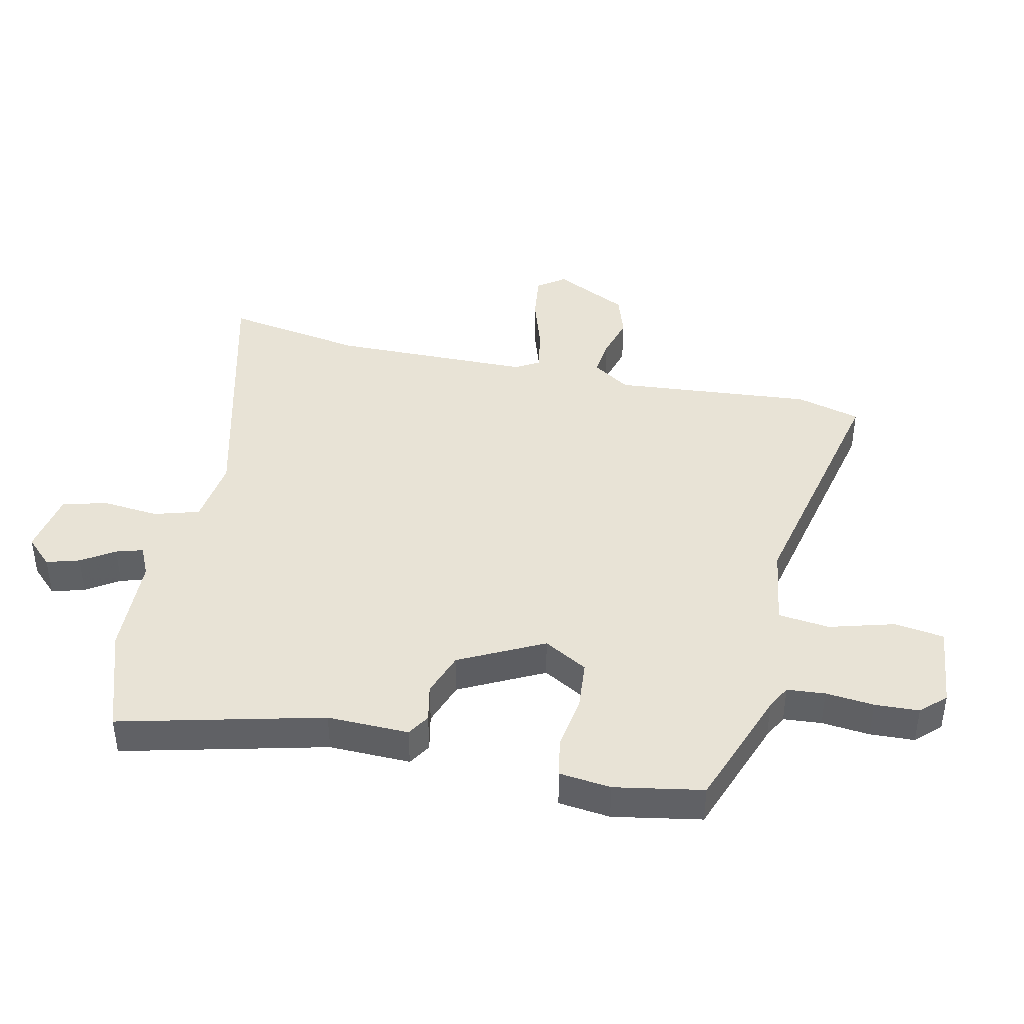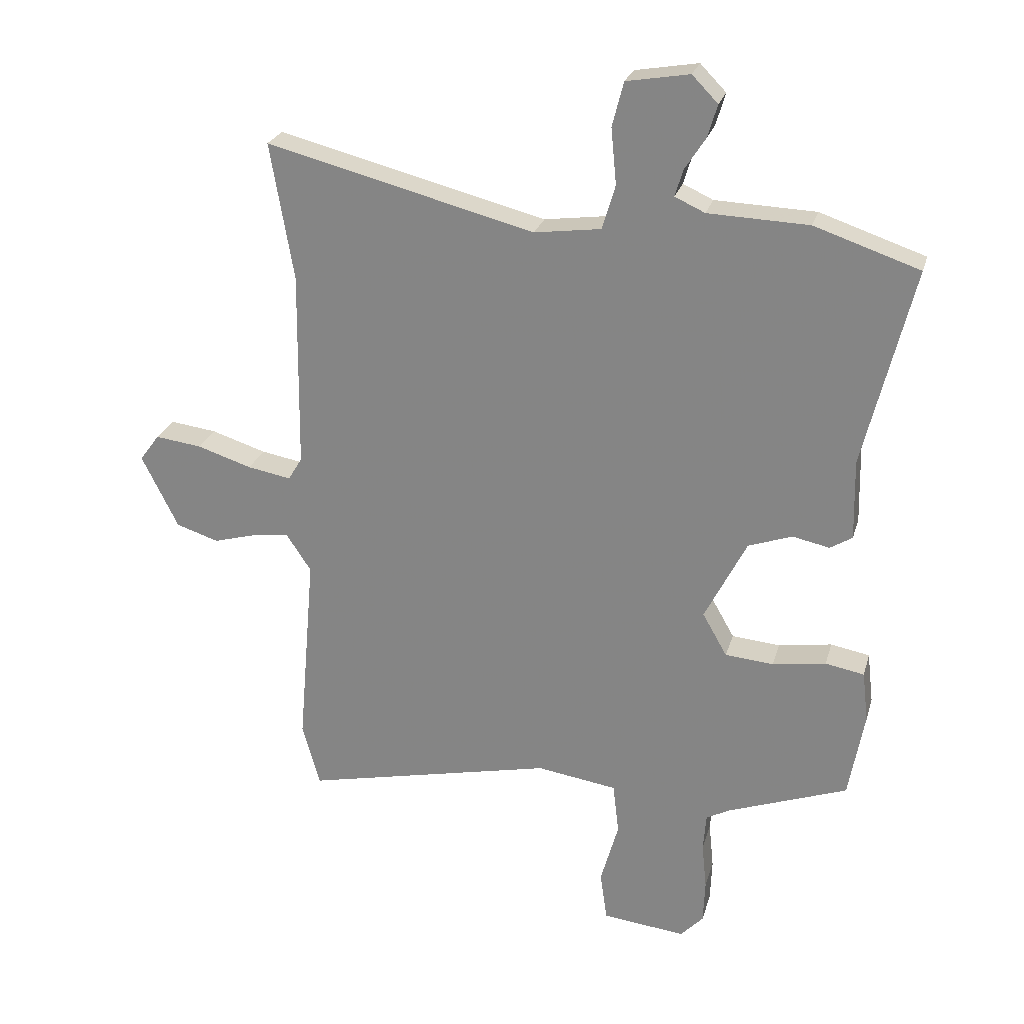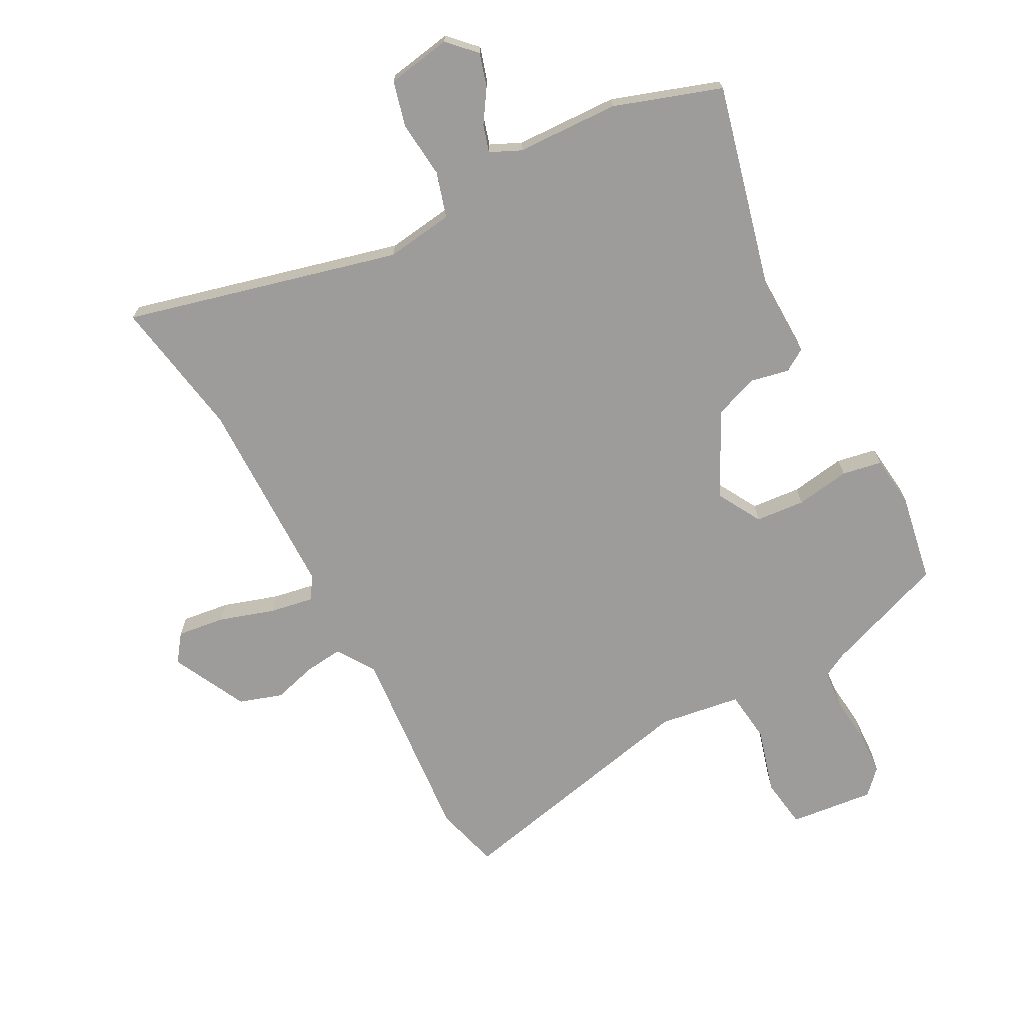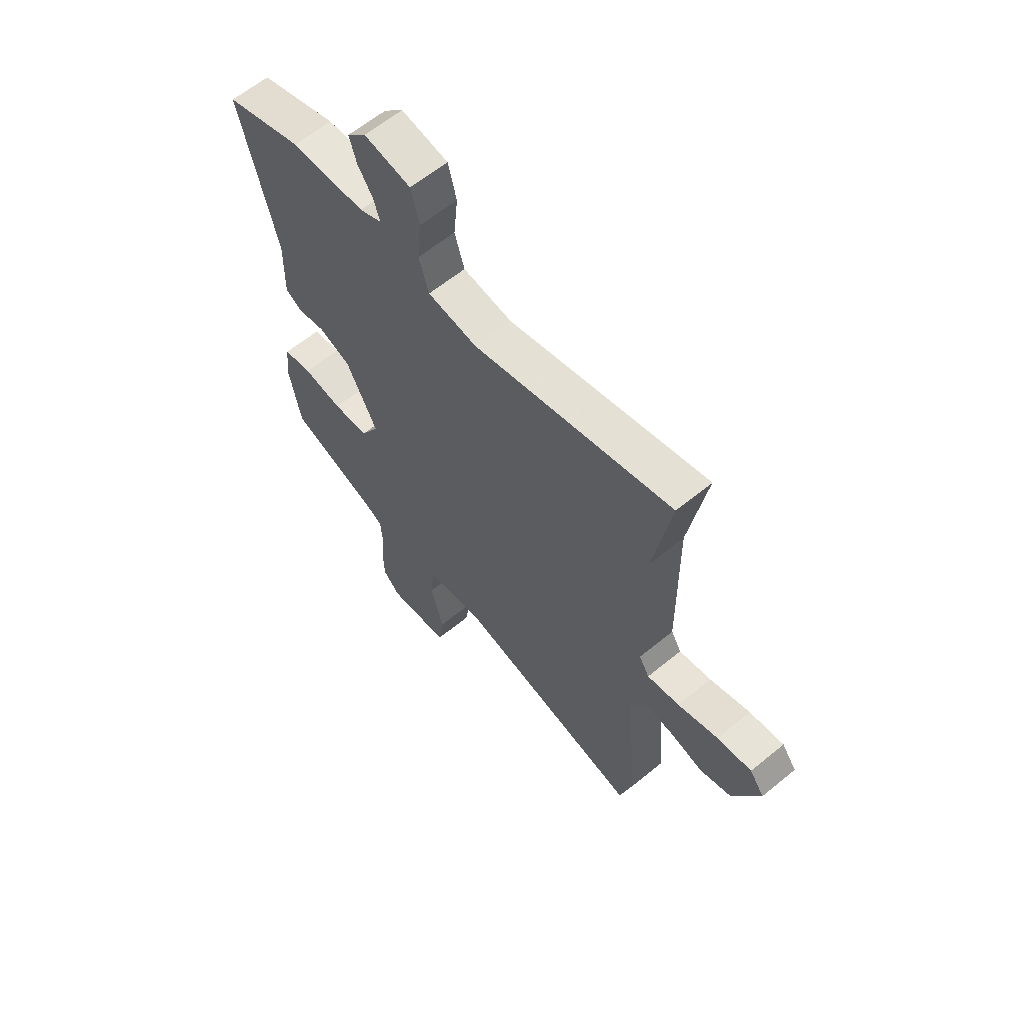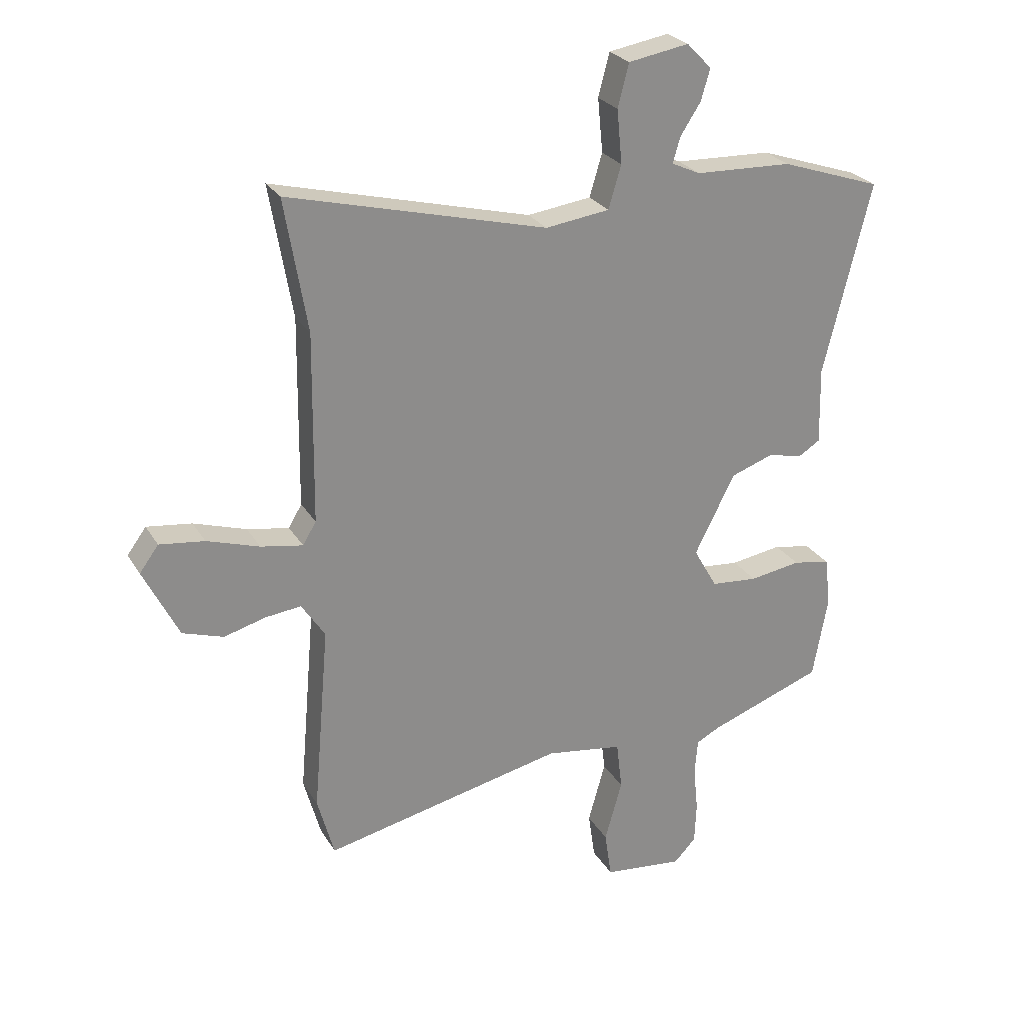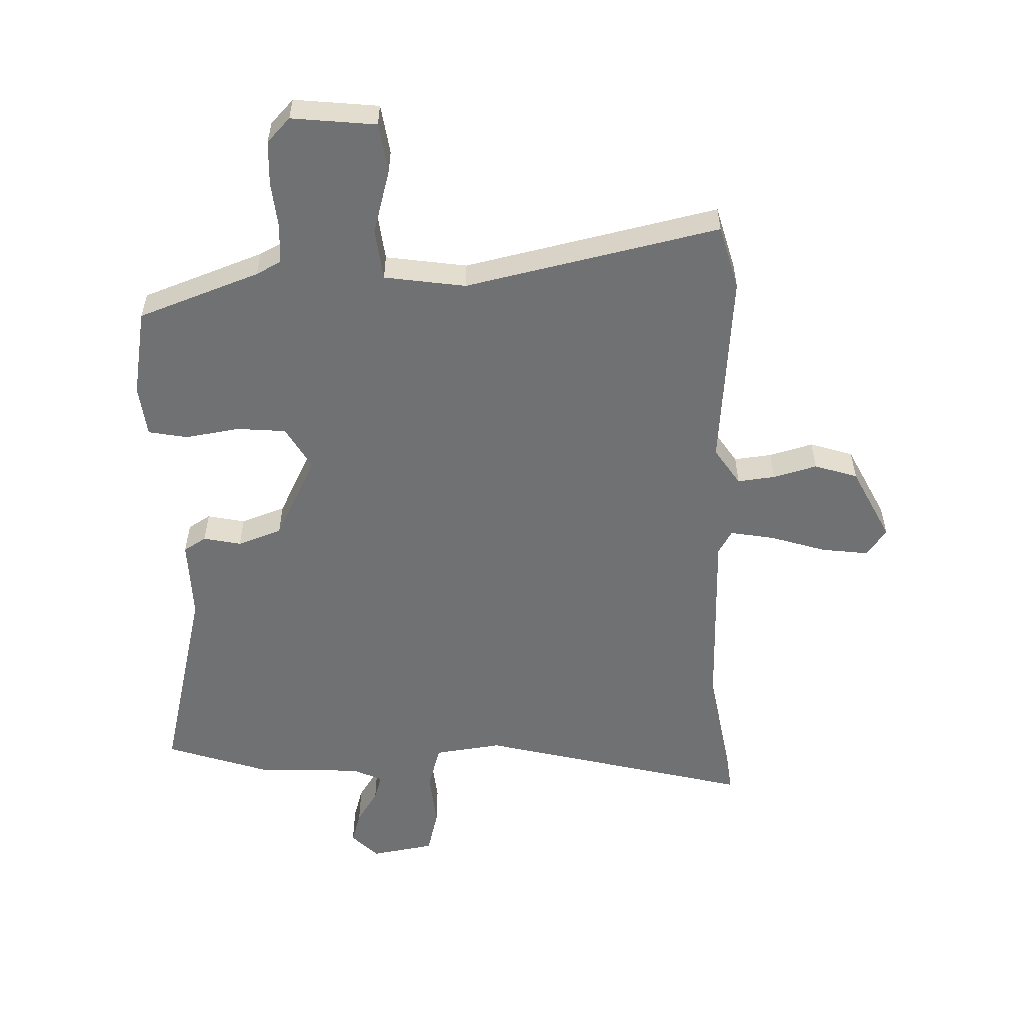
<metadata>
{"format":"obj","ext":"obj","renderer":"f3d","projection":"perspective","resolution":1024,"background":"white","views":[{"elev":41.8,"azim":102.4,"up":"+Y"},{"elev":25.1,"azim":14.8,"up":"+Z"},{"elev":-70.2,"azim":28.0,"up":"+Y"},{"elev":62.1,"azim":-129.8,"up":"+Z"},{"elev":26.0,"azim":-24.4,"up":"+Z"},{"elev":-55.2,"azim":-178.2,"up":"+Y"}]}
</metadata>
<code>
v -0.479 0.07 0.378
v -0.518 0.07 0.607
v -0.07 0.07 0.493
v 0.041 0.07 0.508
v 0.063 0.07 0.582
v 0.054 0.07 0.675
v 0.073 0.07 0.749
v 0.178 0.07 0.767
v 0.221 0.07 0.723
v 0.205 0.07 0.669
v 0.17 0.07 0.615
v 0.157 0.07 0.571
v 0.207 0.07 0.548
v 0.375 0.07 0.542
v 0.55 0.07 0.483
v 0.468 0.07 0.15
v 0.471 0.07 0.016
v 0.434 0.07 -0.007
v 0.372 0.07 0.006
v 0.299 0.07 -0.02
v 0.229 0.07 -0.158
v 0.27 0.07 -0.23
v 0.351 0.07 -0.237
v 0.44 0.07 -0.223
v 0.505 0.07 -0.235
v 0.515 0.07 -0.32
v 0.489 0.07 -0.465
v 0.289 0.07 -0.538
v 0.249 0.07 -0.559
v 0.244 0.07 -0.622
v 0.252 0.07 -0.701
v 0.249 0.07 -0.774
v 0.211 0.07 -0.814
v 0.072 0.07 -0.799
v 0.06 0.07 -0.717
v 0.09 0.07 -0.61
v 0.08 0.07 -0.525
v -0.054 0.07 -0.505
v -0.473 0.07 -0.597
v -0.502 0.07 -0.491
v -0.474 0.07 -0.163
v -0.515 0.07 -0.101
v -0.577 0.07 -0.108
v -0.649 0.07 -0.128
v -0.72 0.07 -0.105
v -0.781 0.07 0.017
v -0.748 0.07 0.062
v -0.67 0.07 0.052
v -0.579 0.07 0.023
v -0.506 0.07 0.01
v -0.483 0.07 0.049
v -0.479 0 0.378
v -0.518 0 0.607
v -0.07 0 0.493
v 0.041 0 0.508
v 0.063 0 0.582
v 0.054 0 0.675
v 0.073 0 0.749
v 0.178 0 0.767
v 0.221 0 0.723
v 0.205 0 0.669
v 0.17 0 0.615
v 0.157 0 0.571
v 0.207 0 0.548
v 0.375 0 0.542
v 0.55 0 0.483
v 0.468 0 0.15
v 0.471 0 0.016
v 0.434 0 -0.007
v 0.372 0 0.006
v 0.299 0 -0.02
v 0.229 0 -0.158
v 0.27 0 -0.23
v 0.351 0 -0.237
v 0.44 0 -0.223
v 0.505 0 -0.235
v 0.515 0 -0.32
v 0.489 0 -0.465
v 0.289 0 -0.538
v 0.249 0 -0.559
v 0.244 0 -0.622
v 0.252 0 -0.701
v 0.249 0 -0.774
v 0.211 0 -0.814
v 0.072 0 -0.799
v 0.06 0 -0.717
v 0.09 0 -0.61
v 0.08 0 -0.525
v -0.054 0 -0.505
v -0.473 0 -0.597
v -0.502 0 -0.491
v -0.474 0 -0.163
v -0.515 0 -0.101
v -0.577 0 -0.108
v -0.649 0 -0.128
v -0.72 0 -0.105
v -0.781 0 0.017
v -0.748 0 0.062
v -0.67 0 0.052
v -0.579 0 0.023
v -0.506 0 0.01
v -0.483 0 0.049
f 46 47 48 49
f 46 49 50
f 43 44 45 46
f 42 43 46 50
f 41 42 50 51
f 38 39 40 41
f 37 38 41 51
f 33 34 35 36
f 33 36 37
f 30 31 32 33
f 29 30 33 37
f 28 29 37 51
f 23 24 25 26
f 22 23 26 27
f 16 17 18 19
f 16 19 20
f 13 14 15 16
f 12 13 16 20
f 8 9 10 11
f 8 11 12
f 5 6 7 8
f 4 5 8 12
f 1 2 3
f 1 3 4
f 51 1 4
f 22 27 28 51
f 21 22 51
f 20 21 51
f 4 12 20 51
f 100 99 98 97
f 101 100 97
f 97 96 95 94
f 101 97 94 93
f 102 101 93 92
f 92 91 90 89
f 102 92 89 88
f 87 86 85 84
f 88 87 84
f 84 83 82 81
f 88 84 81 80
f 102 88 80 79
f 77 76 75 74
f 78 77 74 73
f 70 69 68 67
f 71 70 67
f 67 66 65 64
f 71 67 64 63
f 62 61 60 59
f 63 62 59
f 59 58 57 56
f 63 59 56 55
f 54 53 52
f 55 54 52
f 55 52 102
f 102 79 78 73
f 102 73 72
f 102 72 71
f 102 71 63 55
f 1 52 53 2
f 2 53 54 3
f 3 54 55 4
f 4 55 56 5
f 5 56 57 6
f 6 57 58 7
f 7 58 59 8
f 8 59 60 9
f 9 60 61 10
f 10 61 62 11
f 11 62 63 12
f 12 63 64 13
f 13 64 65 14
f 14 65 66 15
f 15 66 67 16
f 16 67 68 17
f 17 68 69 18
f 18 69 70 19
f 19 70 71 20
f 20 71 72 21
f 21 72 73 22
f 22 73 74 23
f 23 74 75 24
f 24 75 76 25
f 25 76 77 26
f 26 77 78 27
f 27 78 79 28
f 28 79 80 29
f 29 80 81 30
f 30 81 82 31
f 31 82 83 32
f 32 83 84 33
f 33 84 85 34
f 34 85 86 35
f 35 86 87 36
f 36 87 88 37
f 37 88 89 38
f 38 89 90 39
f 39 90 91 40
f 40 91 92 41
f 41 92 93 42
f 42 93 94 43
f 43 94 95 44
f 44 95 96 45
f 45 96 97 46
f 46 97 98 47
f 47 98 99 48
f 48 99 100 49
f 49 100 101 50
f 50 101 102 51
f 51 102 52 1

</code>
